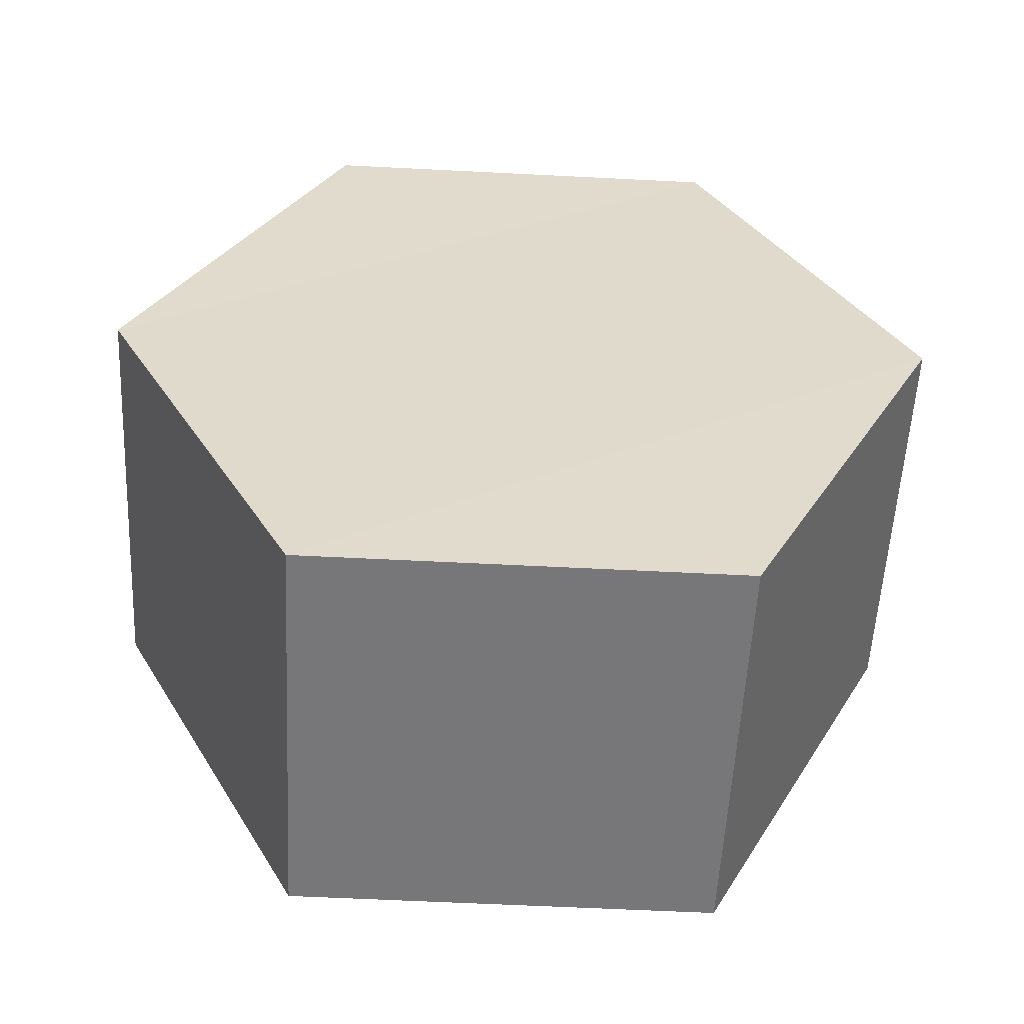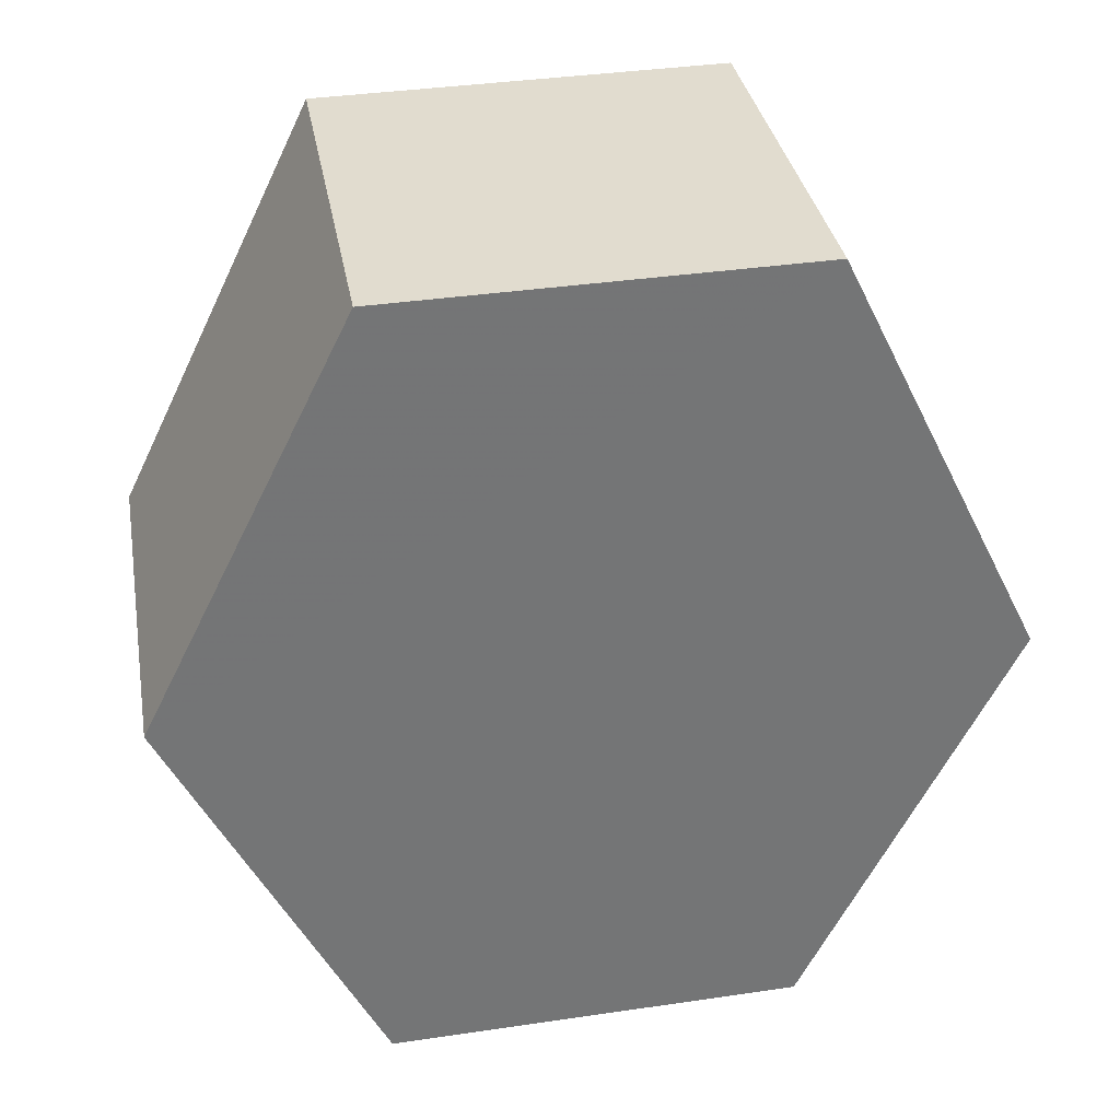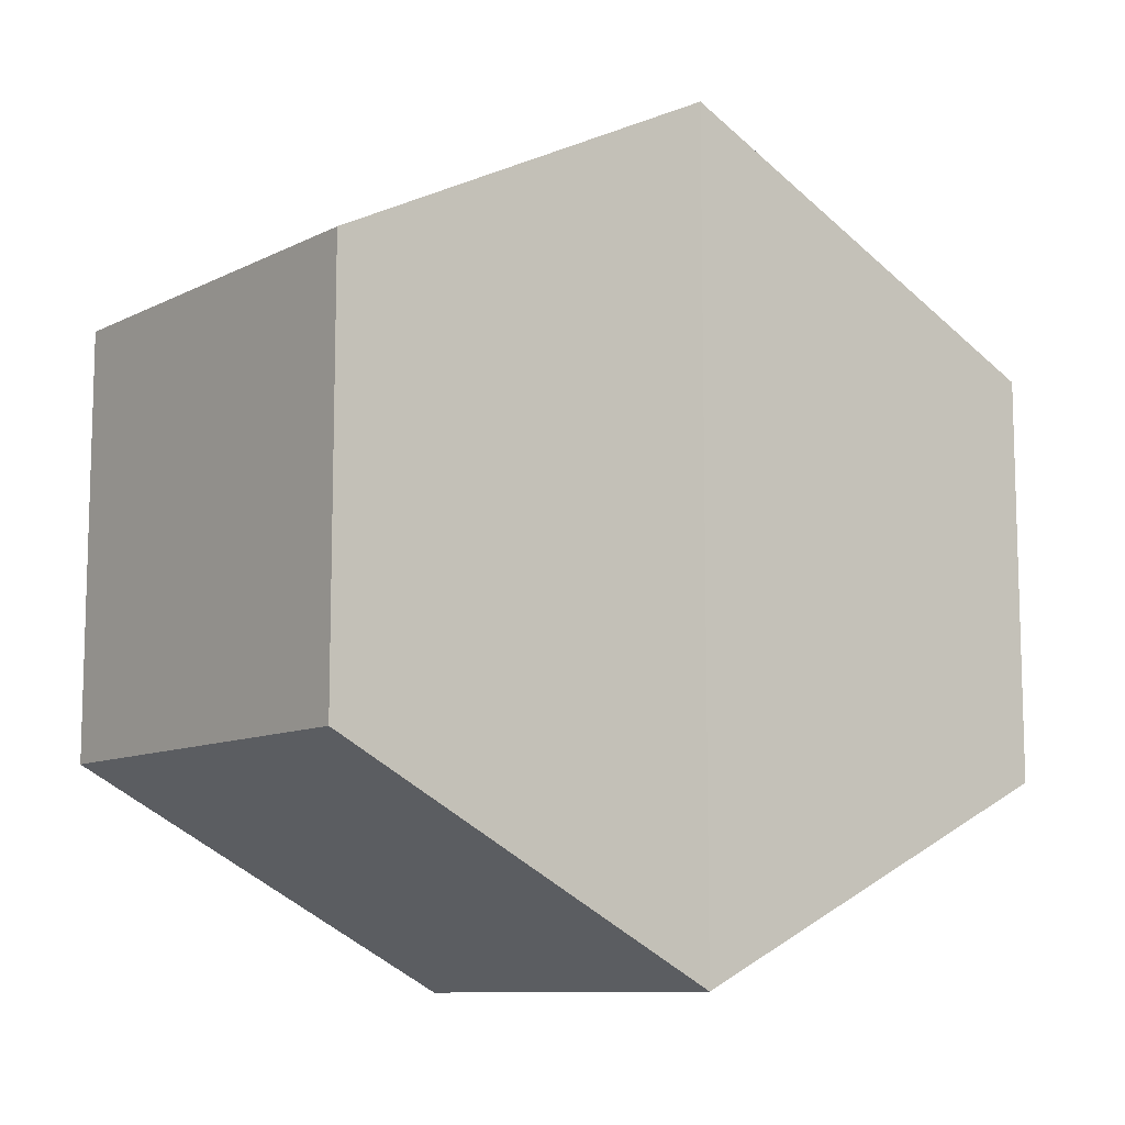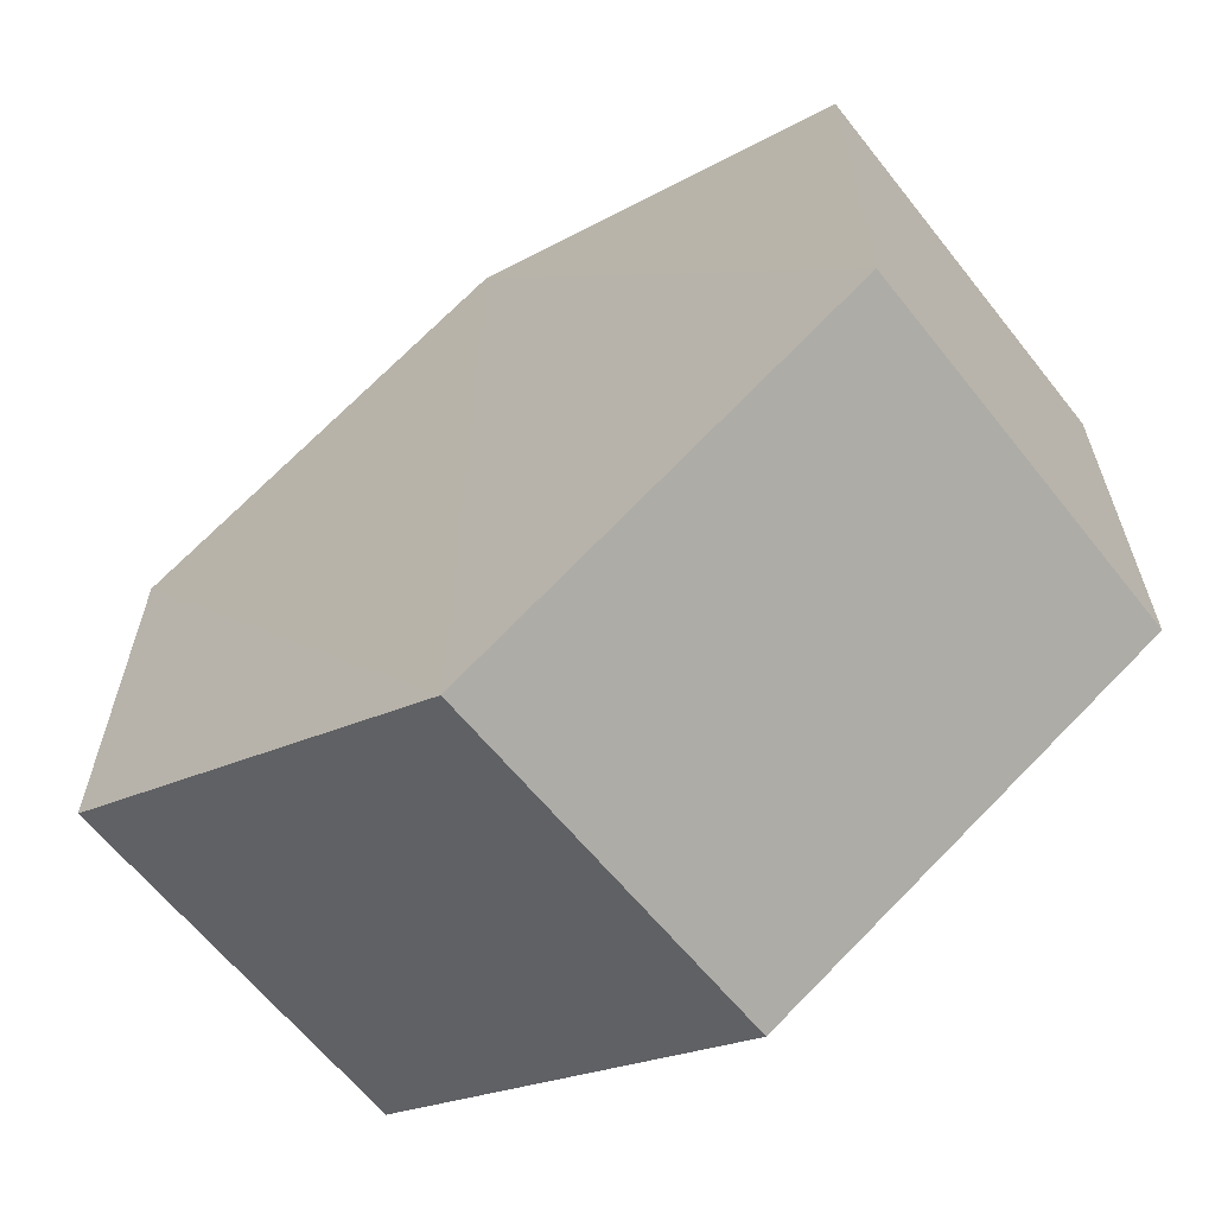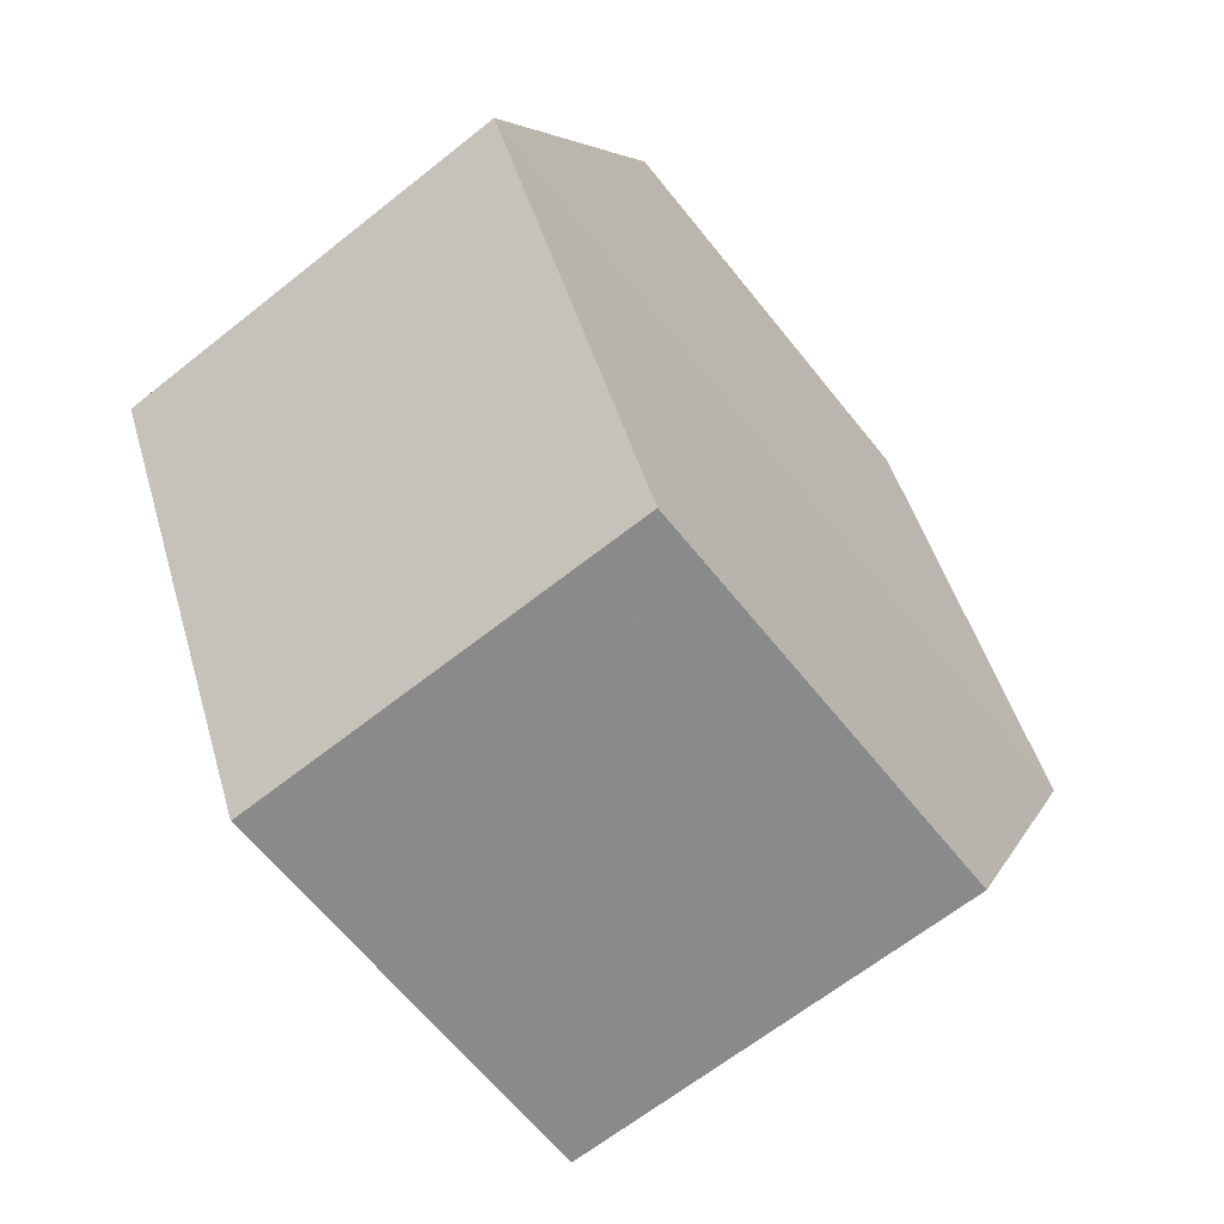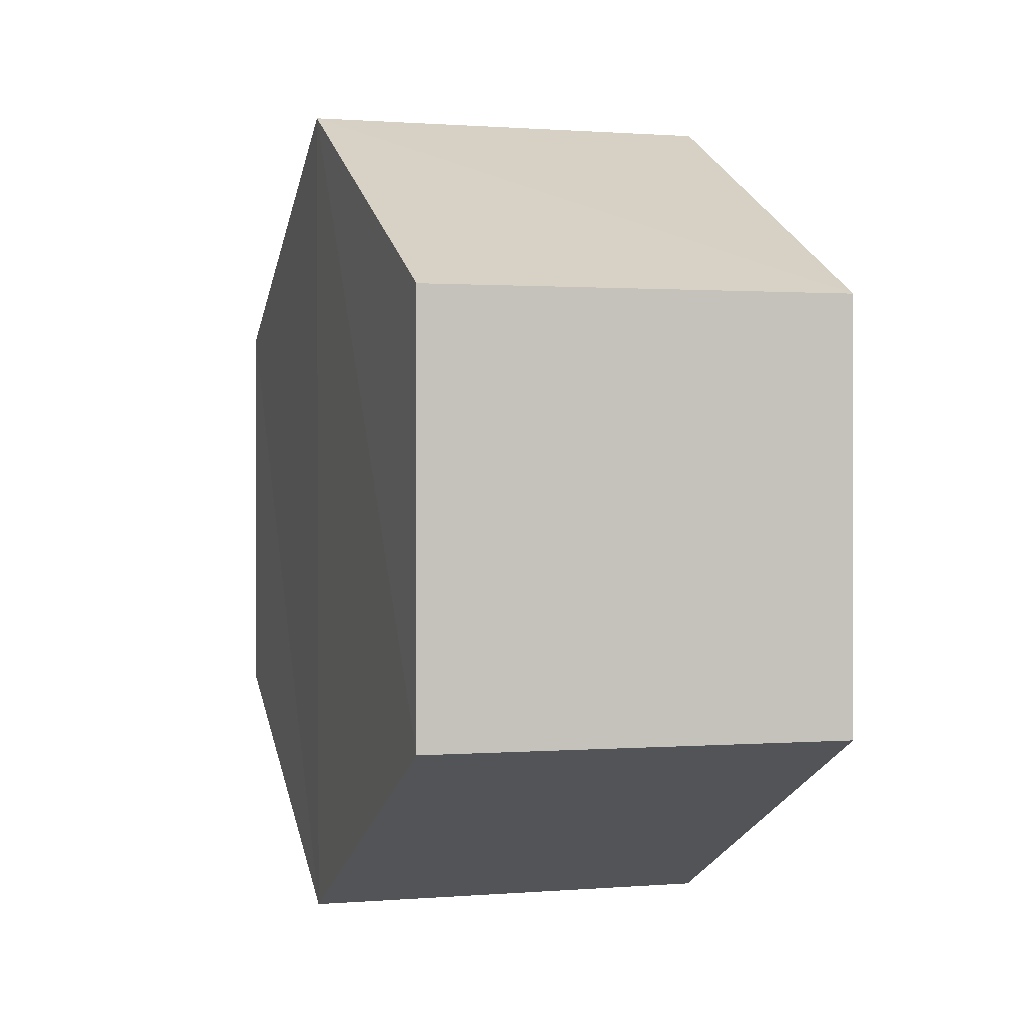
<metadata>
{"format":"obj","ext":"obj","renderer":"f3d","projection":"perspective","resolution":1024,"background":"white","views":[{"elev":-57.3,"azim":87.2,"up":"+Y"},{"elev":34.0,"azim":-100.1,"up":"+Y"},{"elev":-10.2,"azim":-128.4,"up":"+Z"},{"elev":-61.5,"azim":-52.7,"up":"+Z"},{"elev":-63.4,"azim":38.4,"up":"+Y"},{"elev":0.8,"azim":-16.4,"up":"+Z"}]}
</metadata>
<code>
o 3511
v 2166 1871 7.418
v 2166 1871 7.408
v 2166 1871 7.408
v 2166 1871 7.403
v 2166 1871 7.408
v 2166 1871 7.403
v 2166 1871 7.423
v 2166 1871 7.408
v 2166 1871 7.418
v 2166 1871 7.423
v 2166 1871 7.403
v 2166 1871 7.408
v 2166 1871 7.403
v 2166 1871 7.423
v 2166 1871 7.418
v 2166 1871 7.408
v 2166 1871 7.408
v 2166 1871 7.418
v 2166 1871 7.408
v 2166 1871 7.423
v 2166 1871 7.418
v 2166 1871 7.403
v 2166 1871 7.408
v 2166 1871 7.418
v 2166 1871 7.418
v 2166 1871 7.408
v 2166 1871 7.418
v 2166 1871 7.423
v 2166 1871 7.418
v 2166 1871 7.423
v 2166 1871 7.403
v 2166 1871 7.408
v 2166 1871 7.418
v 2166 1871 7.418
v 2166 1871 7.408
v 2166 1871 7.418
f 1 2 3
f 2 4 5
f 1 6 7
f 7 8 9
f 10 4 8
f 11 8 4
f 6 12 13
f 14 12 15
f 16 13 17
f 18 16 19
f 11 20 21
f 10 21 20
f 22 21 23
f 24 20 25
f 26 24 27
f 26 28 22
f 28 29 30
f 31 29 32
f 33 30 34
f 35 33 36

</code>
